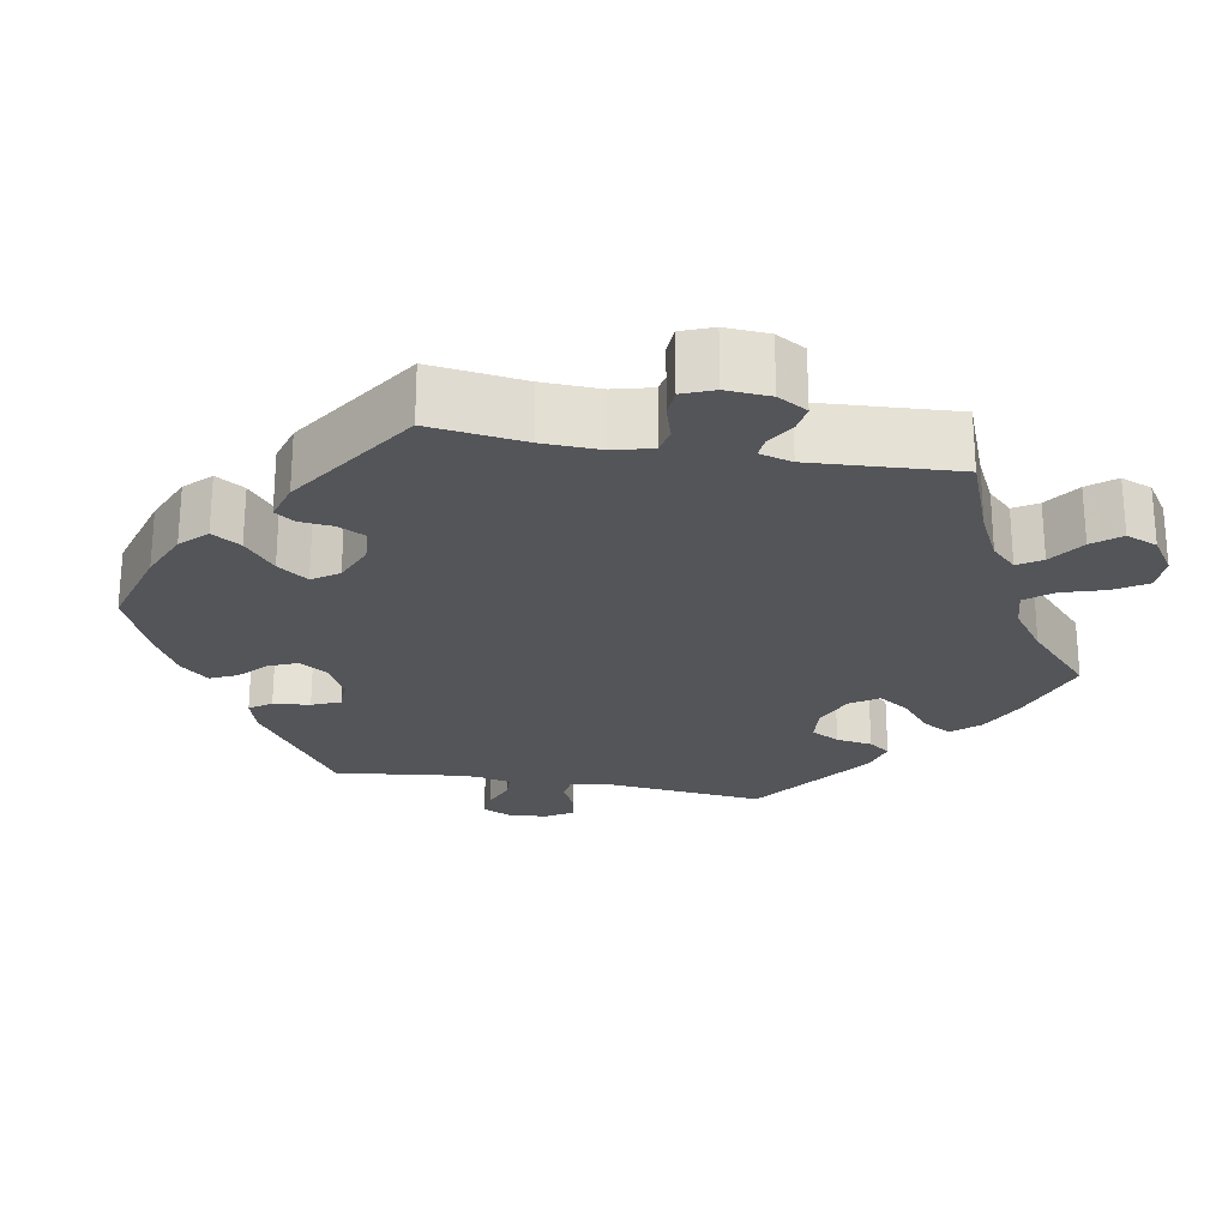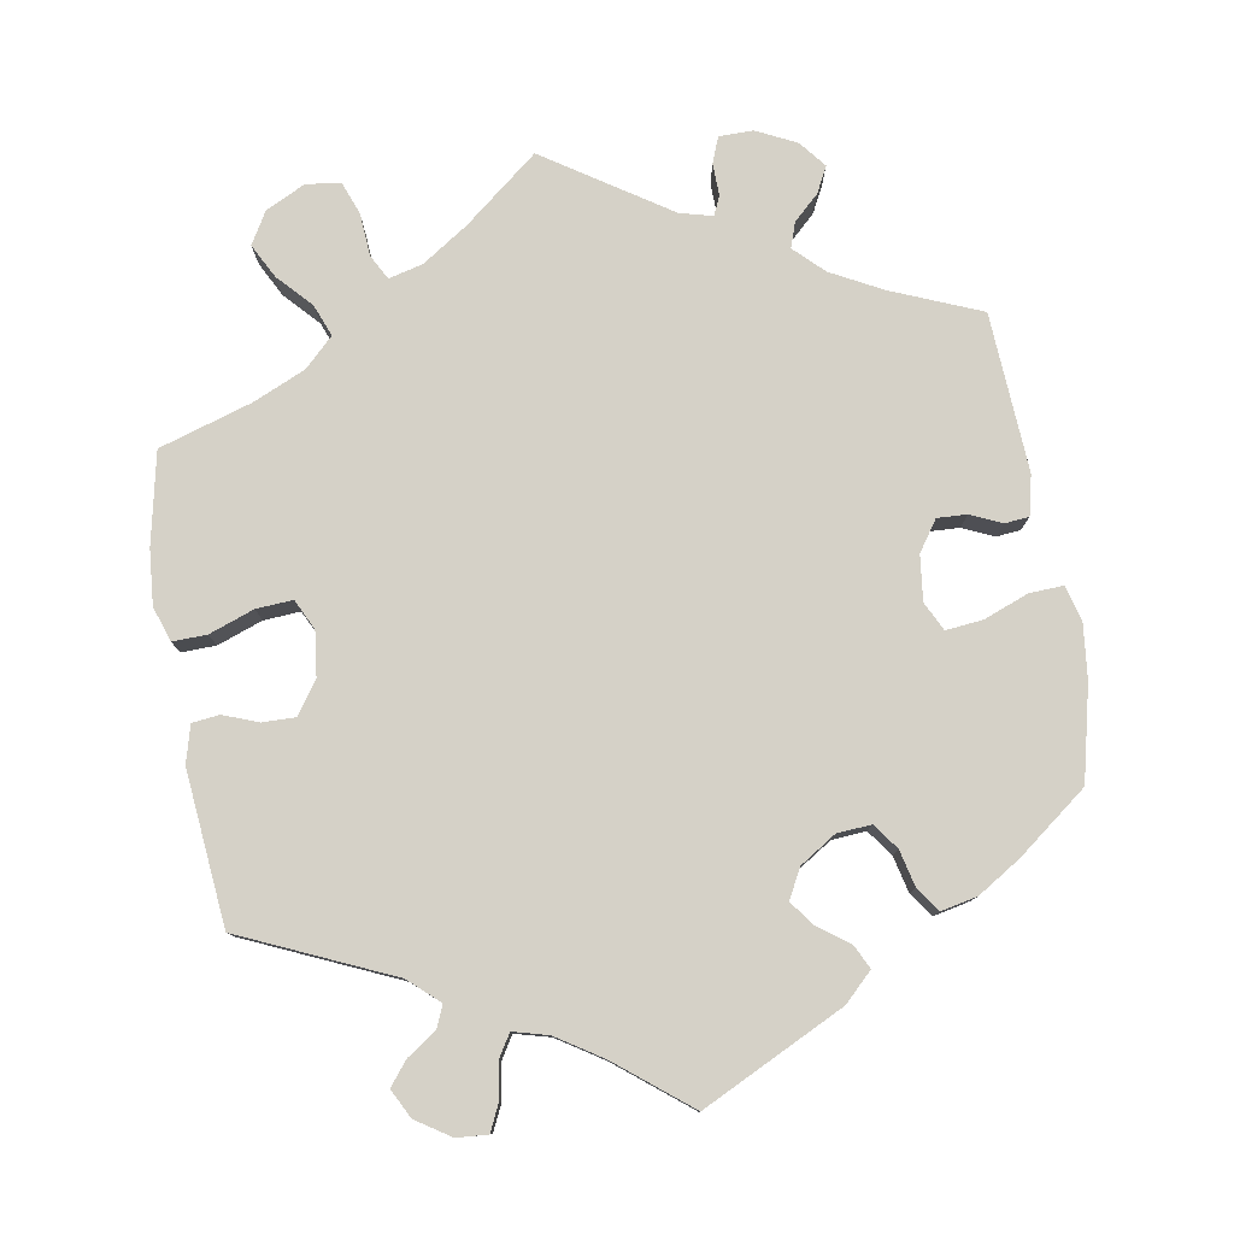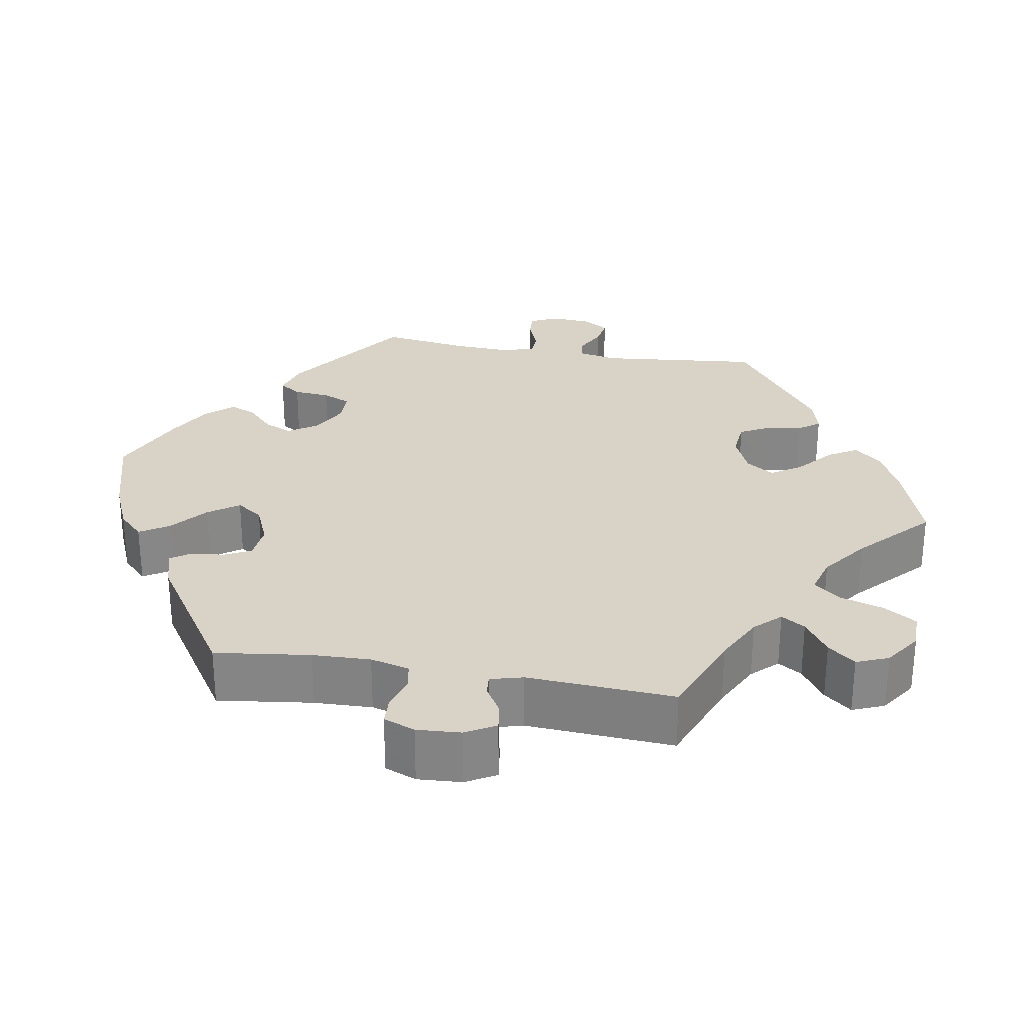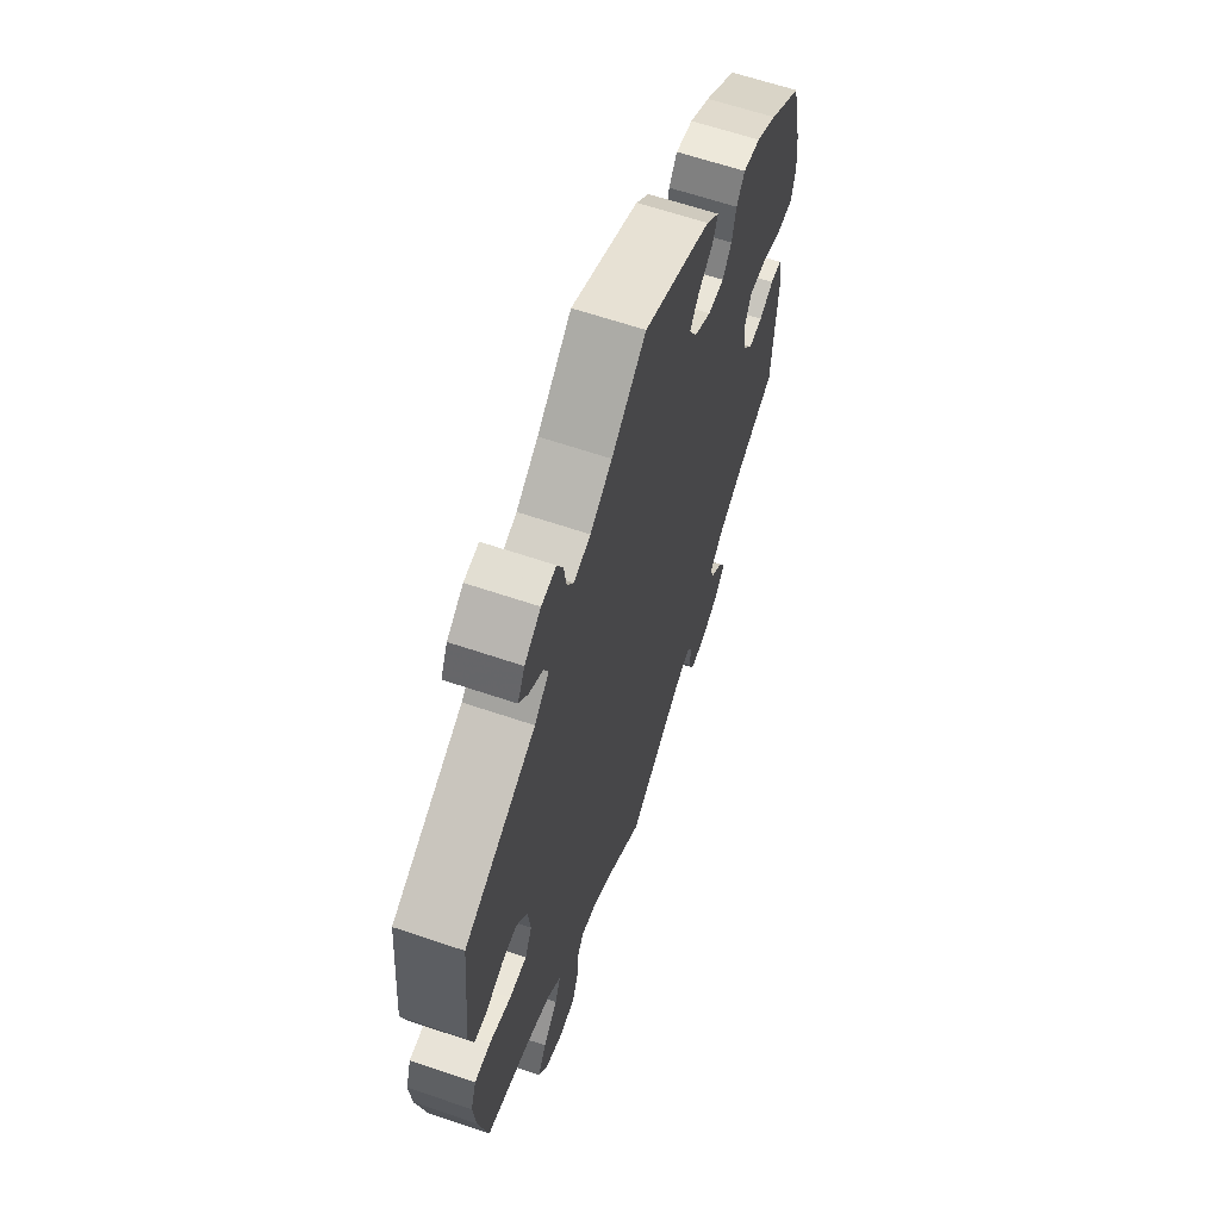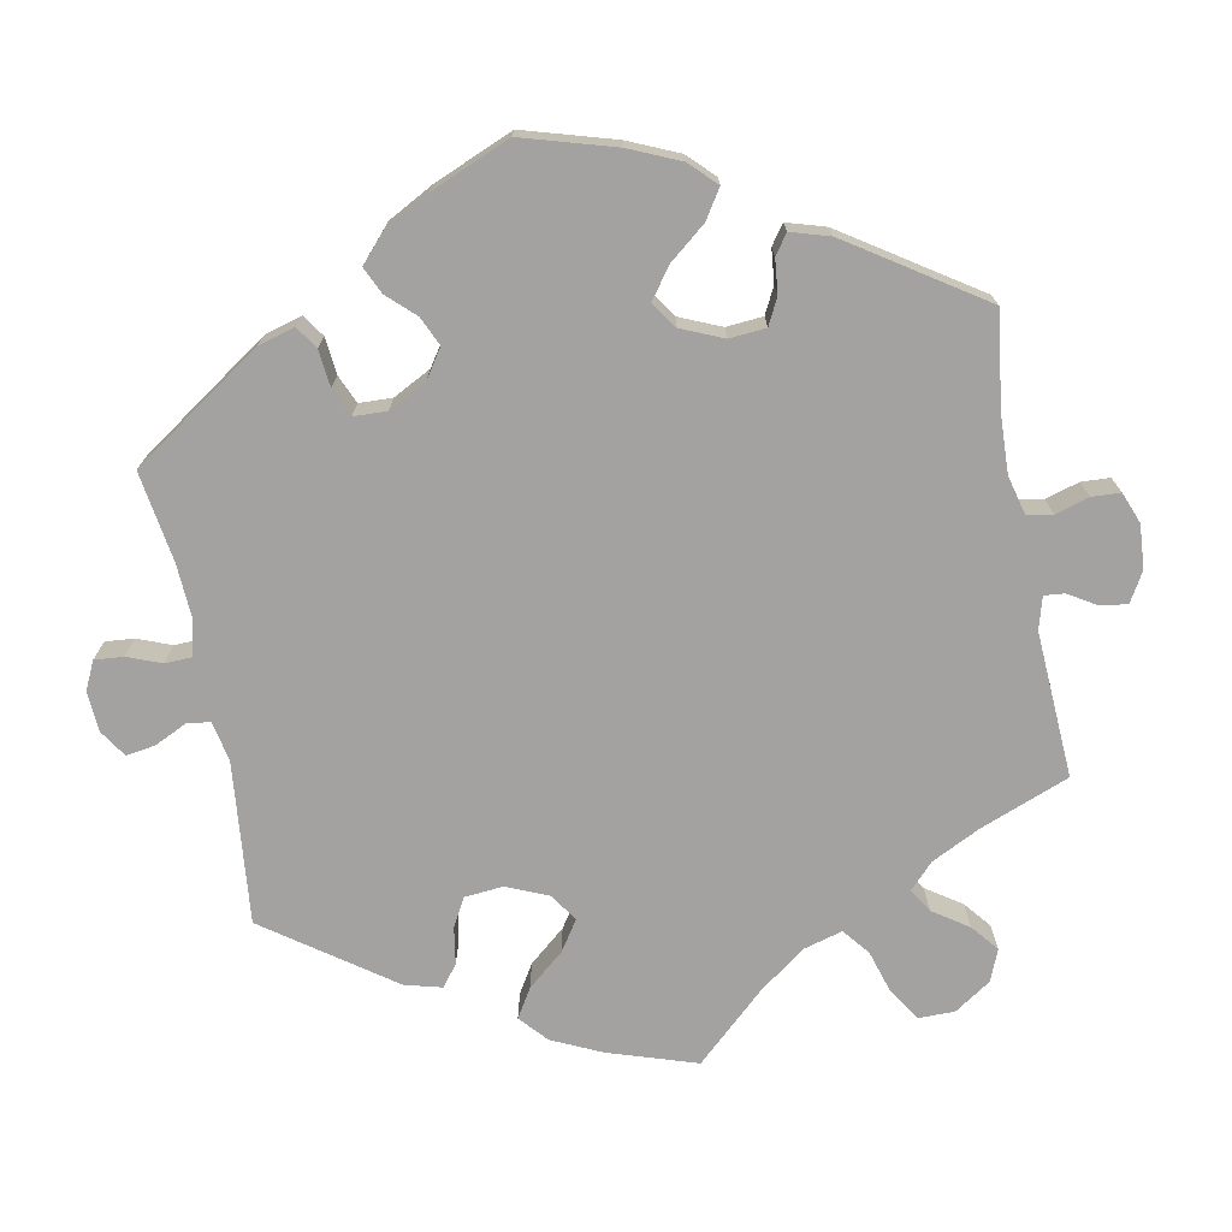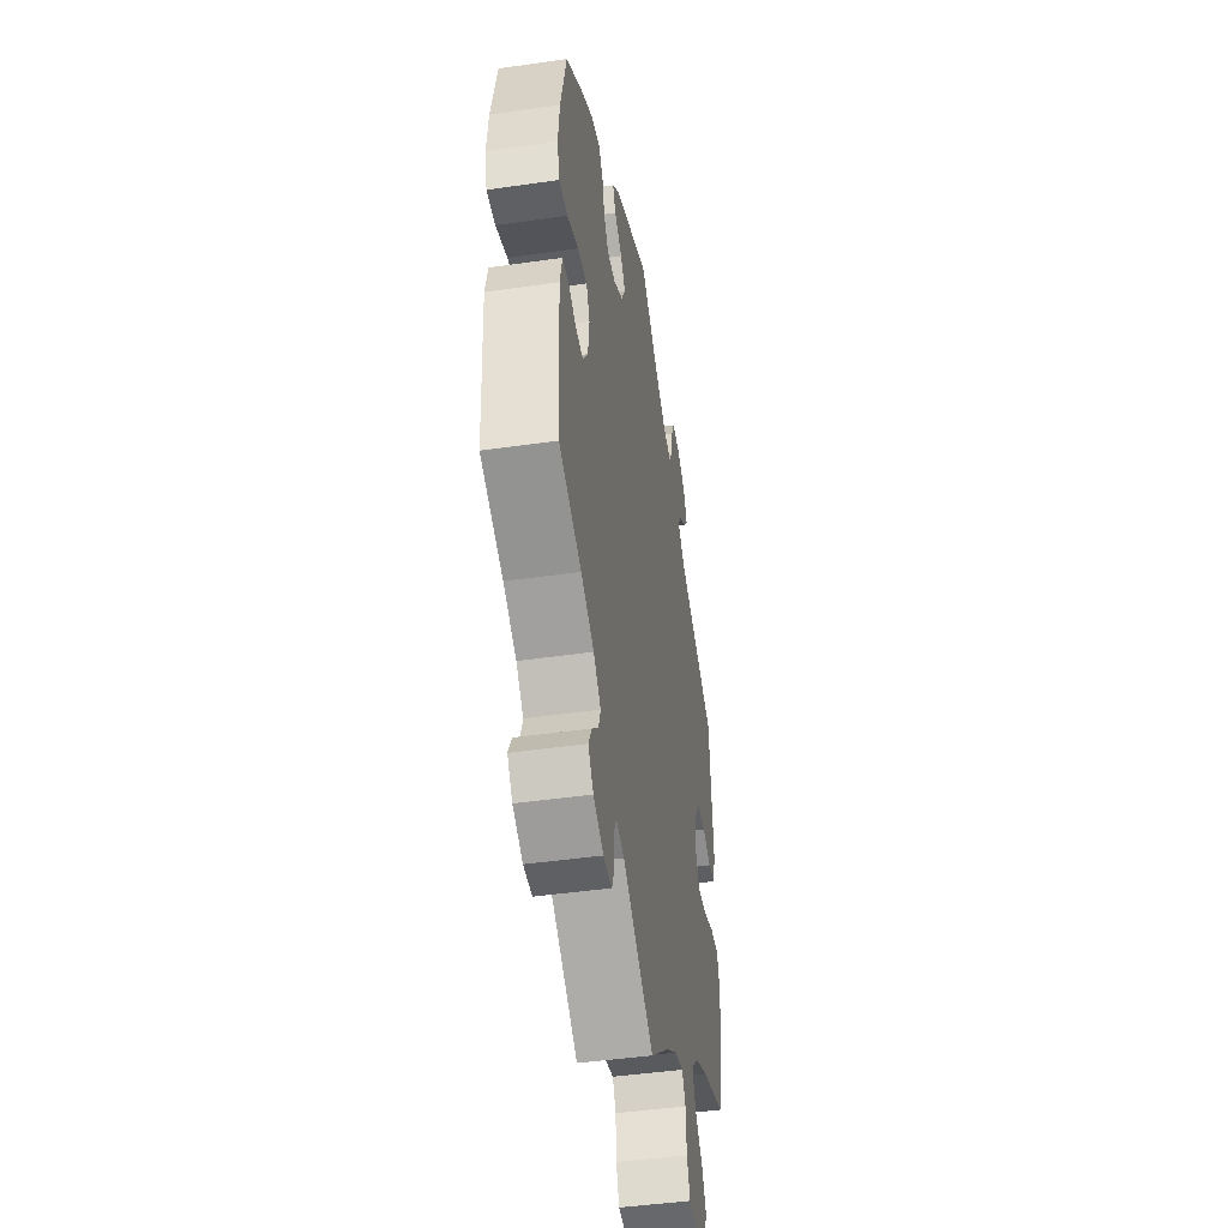
<metadata>
{"format":"obj","ext":"obj","renderer":"f3d","projection":"perspective","resolution":1024,"background":"white","views":[{"elev":-24.0,"azim":139.9,"up":"+Y"},{"elev":78.9,"azim":-9.7,"up":"+Y"},{"elev":27.9,"azim":160.0,"up":"+Y"},{"elev":63.5,"azim":-71.1,"up":"+Z"},{"elev":-72.7,"azim":70.9,"up":"+Y"},{"elev":-45.0,"azim":99.5,"up":"+Z"}]}
</metadata>
<code>
v 0.182 0.07 0.489
v 0.218 0.07 0.454
v 0.203 0.07 0.423
v 0.164 0.07 0.395
v 0.14 0.07 0.363
v 0.16 0.07 0.325
v 0.207 0.07 0.295
v 0.251 0.07 0.292
v 0.275 0.07 0.325
v 0.286 0.07 0.372
v 0.308 0.07 0.403
v 0.355 0.07 0.393
v 0.411 0.07 0.358
v 0.5 0.07 0.29
v 0.529 0.07 0.17
v 0.537 0.07 0.099
v 0.525 0.07 0.054
v 0.481 0.07 0.056
v 0.424 0.07 0.078
v 0.376 0.07 0.083
v 0.358 0.07 0.046
v 0.365 0.07 -0.012
v 0.392 0.07 -0.051
v 0.43 0.07 -0.049
v 0.47 0.07 -0.031
v 0.501 0.07 -0.034
v 0.513 0.07 -0.085
v 0.501 0.07 -0.289
v 0.387 0.07 -0.336
v 0.321 0.07 -0.371
v 0.284 0.07 -0.407
v 0.295 0.07 -0.439
v 0.328 0.07 -0.47
v 0.345 0.07 -0.503
v 0.318 0.07 -0.537
v 0.267 0.07 -0.562
v 0.223 0.07 -0.562
v 0.21 0.07 -0.529
v 0.211 0.07 -0.487
v 0.2 0.07 -0.463
v 0.158 0.07 -0.474
v 0 0.07 -0.578
v -0.096 0.07 -0.501
v -0.155 0.07 -0.462
v -0.199 0.07 -0.451
v -0.216 0.07 -0.483
v -0.22 0.07 -0.538
v -0.236 0.07 -0.58
v -0.28 0.07 -0.586
v -0.331 0.07 -0.561
v -0.355 0.07 -0.52
v -0.332 0.07 -0.476
v -0.292 0.07 -0.433
v -0.276 0.07 -0.392
v -0.313 0.07 -0.356
v -0.381 0.07 -0.326
v -0.5 0.07 -0.289
v -0.525 0.07 -0.171
v -0.531 0.07 -0.101
v -0.516 0.07 -0.056
v -0.472 0.07 -0.057
v -0.414 0.07 -0.078
v -0.367 0.07 -0.081
v -0.348 0.07 -0.042
v -0.355 0.07 0.016
v -0.384 0.07 0.057
v -0.426 0.07 0.056
v -0.471 0.07 0.039
v -0.506 0.07 0.043
v -0.519 0.07 0.091
v -0.5 0.07 0.289
v -0.307 0.07 0.375
v -0.268 0.07 0.41
v -0.28 0.07 0.438
v -0.318 0.07 0.464
v -0.342 0.07 0.494
v -0.323 0.07 0.531
v -0.279 0.07 0.56
v -0.239 0.07 0.563
v -0.223 0.07 0.529
v -0.216 0.07 0.483
v -0.198 0.07 0.454
v -0.153 0.07 0.466
v -0.094 0.07 0.504
v -0.001 0.07 0.578
v 0.182 0 0.489
v 0.218 0 0.454
v 0.203 0 0.423
v 0.164 0 0.395
v 0.14 0 0.363
v 0.16 0 0.325
v 0.207 0 0.295
v 0.251 0 0.292
v 0.275 0 0.325
v 0.286 0 0.372
v 0.308 0 0.403
v 0.355 0 0.393
v 0.411 0 0.358
v 0.5 0 0.29
v 0.529 0 0.17
v 0.537 0 0.099
v 0.525 0 0.054
v 0.481 0 0.056
v 0.424 0 0.078
v 0.376 0 0.083
v 0.358 0 0.046
v 0.365 0 -0.012
v 0.392 0 -0.051
v 0.43 0 -0.049
v 0.47 0 -0.031
v 0.501 0 -0.034
v 0.513 0 -0.085
v 0.501 0 -0.289
v 0.387 0 -0.336
v 0.321 0 -0.371
v 0.284 0 -0.407
v 0.295 0 -0.439
v 0.328 0 -0.47
v 0.345 0 -0.503
v 0.318 0 -0.537
v 0.267 0 -0.562
v 0.223 0 -0.562
v 0.21 0 -0.529
v 0.211 0 -0.487
v 0.2 0 -0.463
v 0.158 0 -0.474
v 0 0 -0.578
v -0.096 0 -0.501
v -0.155 0 -0.462
v -0.199 0 -0.451
v -0.216 0 -0.483
v -0.22 0 -0.538
v -0.236 0 -0.58
v -0.28 0 -0.586
v -0.331 0 -0.561
v -0.355 0 -0.52
v -0.332 0 -0.476
v -0.292 0 -0.433
v -0.276 0 -0.392
v -0.313 0 -0.356
v -0.381 0 -0.326
v -0.5 0 -0.289
v -0.525 0 -0.171
v -0.531 0 -0.101
v -0.516 0 -0.056
v -0.472 0 -0.057
v -0.414 0 -0.078
v -0.367 0 -0.081
v -0.348 0 -0.042
v -0.355 0 0.016
v -0.384 0 0.057
v -0.426 0 0.056
v -0.471 0 0.039
v -0.506 0 0.043
v -0.519 0 0.091
v -0.5 0 0.289
v -0.307 0 0.375
v -0.268 0 0.41
v -0.28 0 0.438
v -0.318 0 0.464
v -0.342 0 0.494
v -0.323 0 0.531
v -0.279 0 0.56
v -0.239 0 0.563
v -0.223 0 0.529
v -0.216 0 0.483
v -0.198 0 0.454
v -0.153 0 0.466
v -0.094 0 0.504
v -0.001 0 0.578
f 84 85 1 2
f 83 84 2 3
f 82 83 3 4
f 78 79 80 81
f 78 81 82
f 77 78 82
f 74 75 76 77
f 74 77 82
f 73 74 82 4
f 69 70 71 72
f 67 68 69 72
f 66 67 72 73
f 65 66 73 4
f 59 60 61 62
f 59 62 63
f 56 57 58 59
f 55 56 59 63
f 54 55 63 64
f 50 51 52 53
f 50 53 54
f 49 50 54
f 46 47 48 49
f 45 46 49 54
f 44 45 54 64
f 41 42 43
f 40 41 43 44
f 36 37 38 39
f 36 39 40
f 35 36 40
f 32 33 34 35
f 31 32 35 40
f 30 31 40 44
f 26 27 28 29
f 24 25 26 29
f 23 24 29 30
f 22 23 30 44
f 16 17 18 19
f 16 19 20
f 15 16 20
f 14 15 20
f 13 14 20
f 12 13 20 21
f 9 10 11 12
f 8 9 12 21
f 64 65 4 5
f 44 64 5 6
f 22 44 6 7
f 7 8 21 22
f 87 86 170 169
f 88 87 169 168
f 89 88 168 167
f 166 165 164 163
f 167 166 163
f 167 163 162
f 162 161 160 159
f 167 162 159
f 89 167 159 158
f 157 156 155 154
f 157 154 153 152
f 158 157 152 151
f 89 158 151 150
f 147 146 145 144
f 148 147 144
f 144 143 142 141
f 148 144 141 140
f 149 148 140 139
f 138 137 136 135
f 139 138 135
f 139 135 134
f 134 133 132 131
f 139 134 131 130
f 149 139 130 129
f 128 127 126
f 129 128 126 125
f 124 123 122 121
f 125 124 121
f 125 121 120
f 120 119 118 117
f 125 120 117 116
f 129 125 116 115
f 114 113 112 111
f 114 111 110 109
f 115 114 109 108
f 129 115 108 107
f 104 103 102 101
f 105 104 101
f 105 101 100
f 105 100 99
f 105 99 98
f 106 105 98 97
f 97 96 95 94
f 106 97 94 93
f 90 89 150 149
f 91 90 149 129
f 92 91 129 107
f 107 106 93 92
f 1 86 87 2
f 2 87 88 3
f 3 88 89 4
f 4 89 90 5
f 5 90 91 6
f 6 91 92 7
f 7 92 93 8
f 8 93 94 9
f 9 94 95 10
f 10 95 96 11
f 11 96 97 12
f 12 97 98 13
f 13 98 99 14
f 14 99 100 15
f 15 100 101 16
f 16 101 102 17
f 17 102 103 18
f 18 103 104 19
f 19 104 105 20
f 20 105 106 21
f 21 106 107 22
f 22 107 108 23
f 23 108 109 24
f 24 109 110 25
f 25 110 111 26
f 26 111 112 27
f 27 112 113 28
f 28 113 114 29
f 29 114 115 30
f 30 115 116 31
f 31 116 117 32
f 32 117 118 33
f 33 118 119 34
f 34 119 120 35
f 35 120 121 36
f 36 121 122 37
f 37 122 123 38
f 38 123 124 39
f 39 124 125 40
f 40 125 126 41
f 41 126 127 42
f 42 127 128 43
f 43 128 129 44
f 44 129 130 45
f 45 130 131 46
f 46 131 132 47
f 47 132 133 48
f 48 133 134 49
f 49 134 135 50
f 50 135 136 51
f 51 136 137 52
f 52 137 138 53
f 53 138 139 54
f 54 139 140 55
f 55 140 141 56
f 56 141 142 57
f 57 142 143 58
f 58 143 144 59
f 59 144 145 60
f 60 145 146 61
f 61 146 147 62
f 62 147 148 63
f 63 148 149 64
f 64 149 150 65
f 65 150 151 66
f 66 151 152 67
f 67 152 153 68
f 68 153 154 69
f 69 154 155 70
f 70 155 156 71
f 71 156 157 72
f 72 157 158 73
f 73 158 159 74
f 74 159 160 75
f 75 160 161 76
f 76 161 162 77
f 77 162 163 78
f 78 163 164 79
f 79 164 165 80
f 80 165 166 81
f 81 166 167 82
f 82 167 168 83
f 83 168 169 84
f 84 169 170 85
f 85 170 86 1

</code>
